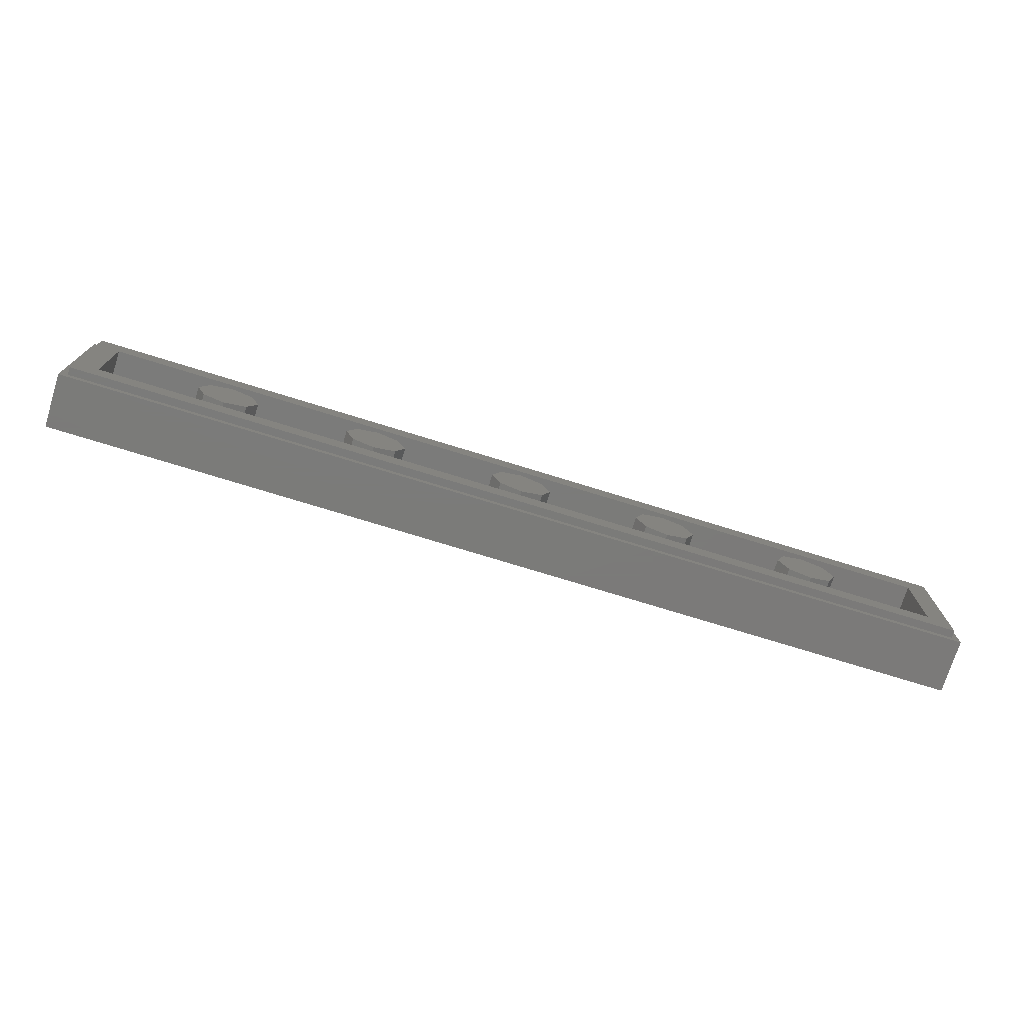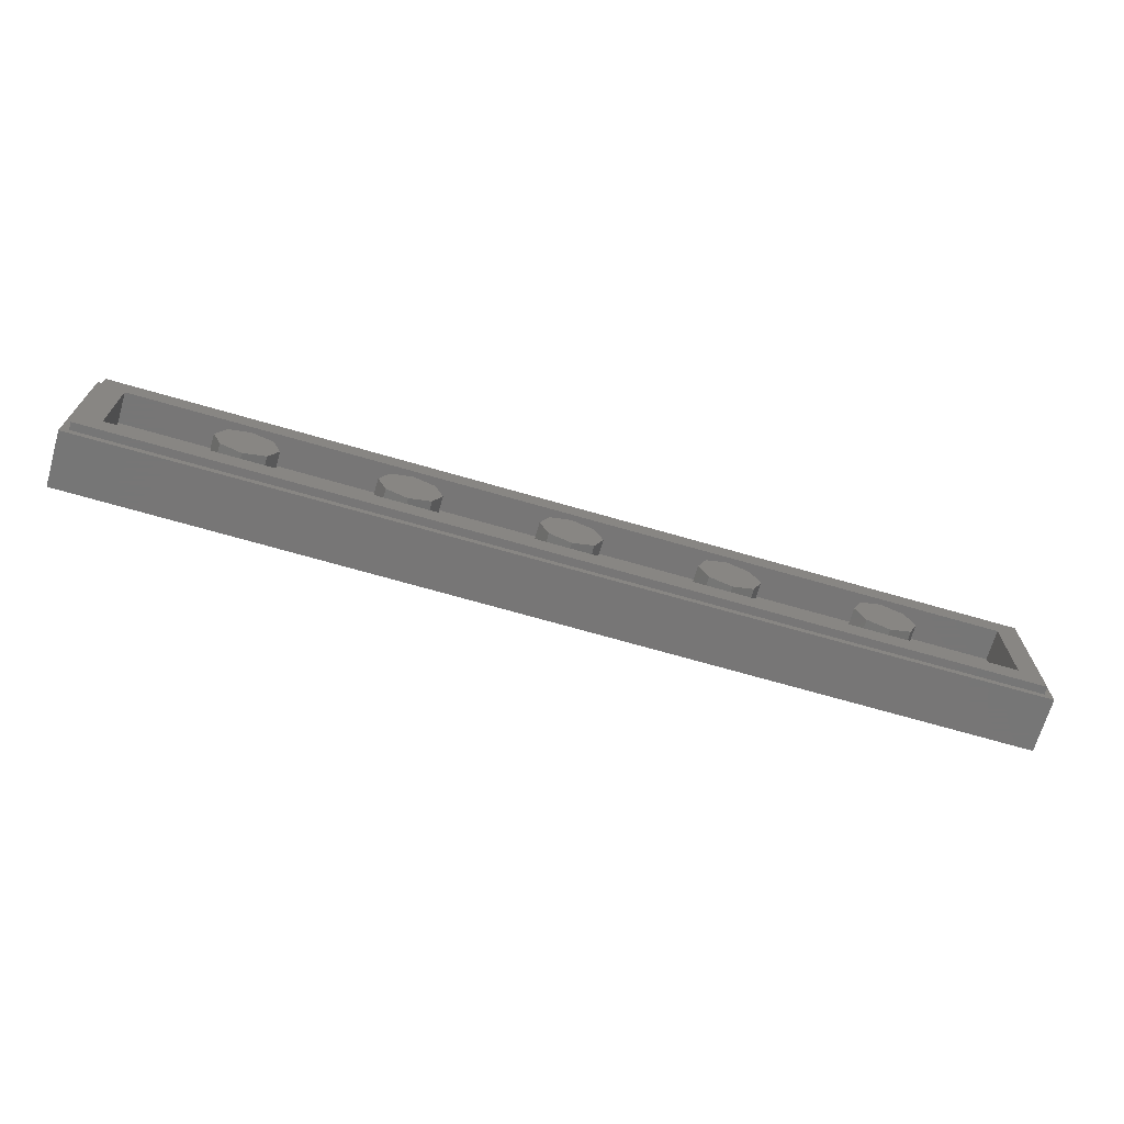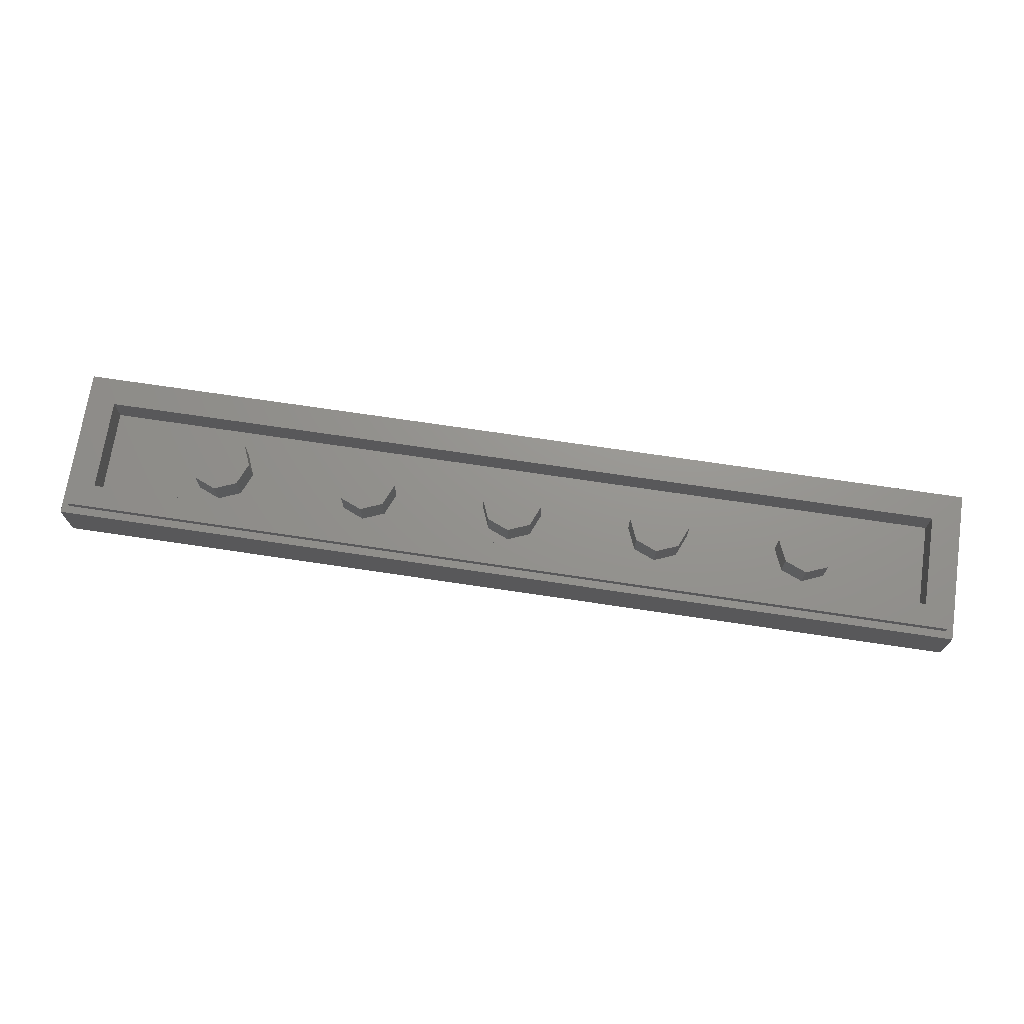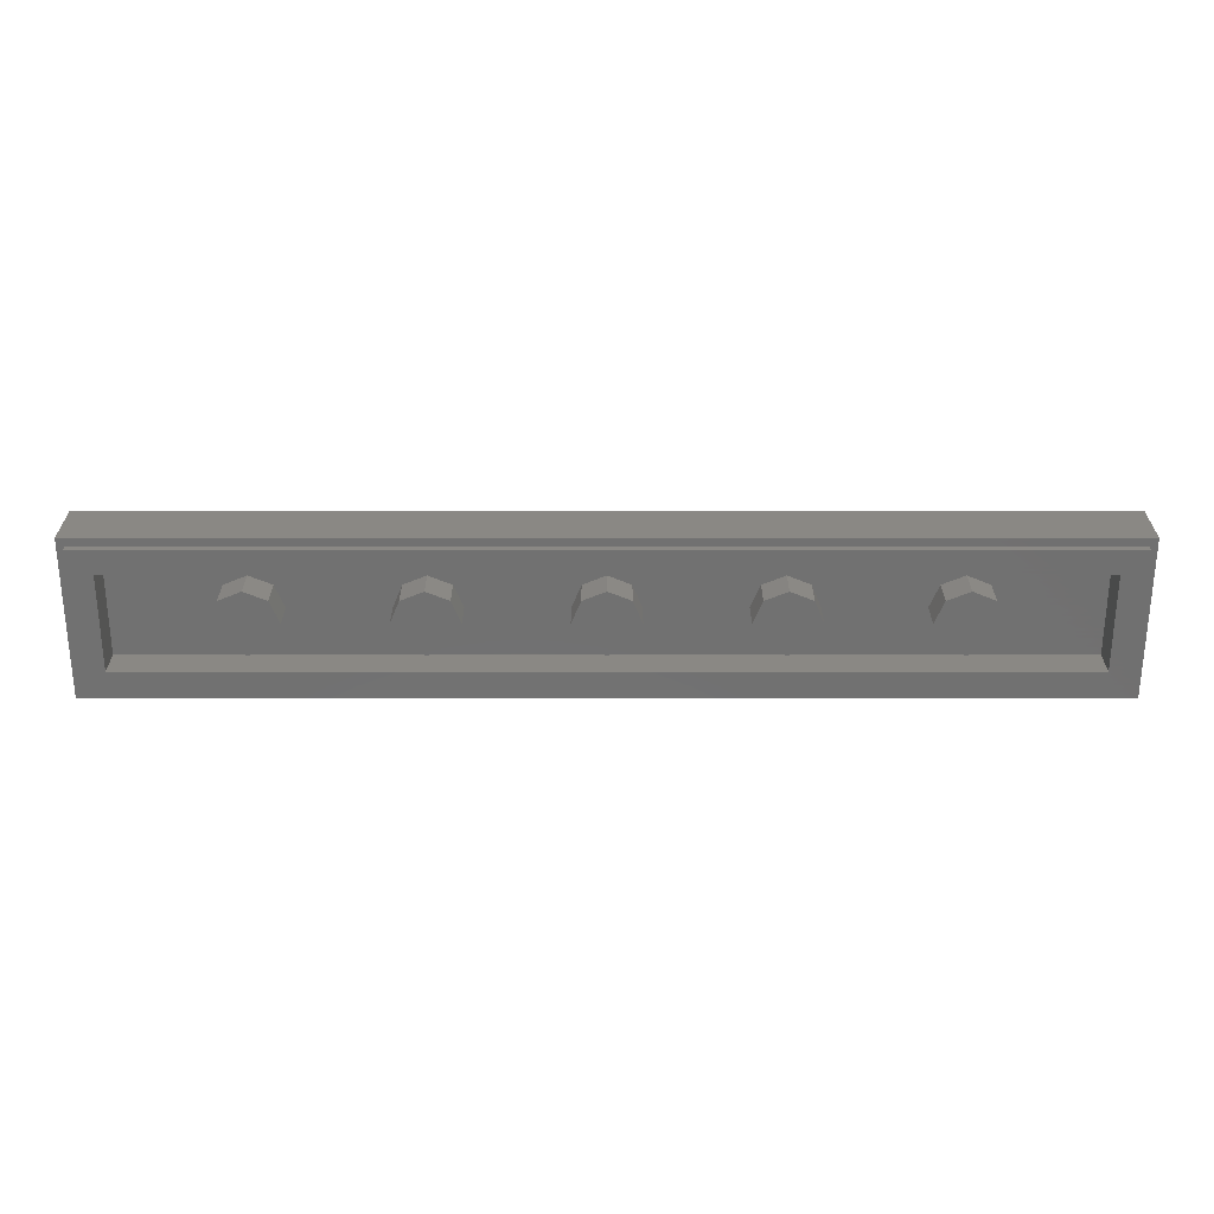
<metadata>
{"format":"stl","ext":"stl","renderer":"f3d","projection":"perspective","resolution":1024,"background":"white","views":[{"elev":-73.9,"azim":162.8,"up":"+Z"},{"elev":-69.0,"azim":163.8,"up":"+Z"},{"elev":71.2,"azim":-171.5,"up":"+Y"},{"elev":27.0,"azim":-180.0,"up":"+Z"}]}
</metadata>
<code>
# stl→obj: 315 verts, 532 faces
v 1.6 0.32 0
v 1.76 0.32 0
v 1.713 0.32 -0.1131
v 1.6 0.32 -0.16
v 1.487 0.32 -0.1131
v 1.44 0.32 0
v 1.487 0.32 0.1131
v 1.6 0.32 0.16
v 1.713 0.32 0.1131
v 1.76 0.32 -0
v 0.8 0.32 0
v 0.96 0.32 0
v 0.9131 0.32 -0.1131
v 0.8 0.32 -0.16
v 0.6869 0.32 -0.1131
v 0.64 0.32 0
v 0.6869 0.32 0.1131
v 0.8 0.32 0.16
v 0.9131 0.32 0.1131
v 0.96 0.32 -0
v 0 0.32 0
v 0.16 0.32 0
v 0.1131 0.32 -0.1131
v -0 0.32 -0.16
v -0.1131 0.32 -0.1131
v -0.16 0.32 0
v -0.1131 0.32 0.1131
v 0 0.32 0.16
v 0.1131 0.32 0.1131
v 0.16 0.32 -0
v -0.8 0.32 0
v -0.64 0.32 0
v -0.6869 0.32 -0.1131
v -0.8 0.32 -0.16
v -0.9131 0.32 -0.1131
v -0.96 0.32 0
v -0.9131 0.32 0.1131
v -0.8 0.32 0.16
v -0.6869 0.32 0.1131
v -0.64 0.32 -0
v -1.6 0.32 0
v -1.44 0.32 0
v -1.487 0.32 -0.1131
v -1.6 0.32 -0.16
v -1.713 0.32 -0.1131
v -1.76 0.32 0
v -1.713 0.32 0.1131
v -1.6 0.32 0.16
v -1.487 0.32 0.1131
v -1.44 0.32 -0
v 2.4 0 -0.4
v 2.4 0 0.4
v -2.4 0 0.4
v -2.4 0 -0.4
v 2.36 0.32 0.36
v 2.24 0.32 0.24
v -2.24 0.32 0.24
v -2.36 0.32 0.36
v -2.24 0.32 -0.24
v -2.36 0.32 -0.36
v 2.24 0.32 -0.24
v 2.36 0.32 -0.36
v 2.4 0.28 0.4
v 2.36 0.28 0.36
v -2.36 0.28 0.36
v -2.4 0.28 0.4
v -2.36 0.28 -0.36
v -2.4 0.28 -0.4
v 2.36 0.28 -0.36
v 2.4 0.28 -0.4
v 1.76 0.16 0
v 1.713 0.16 -0.1131
v 1.6 0.16 -0.16
v 1.487 0.16 -0.1131
v 1.44 0.16 0
v 1.487 0.16 0.1131
v 1.6 0.16 0.16
v 1.713 0.16 0.1131
v 1.76 0.16 -0
v 0.96 0.16 0
v 0.9131 0.16 -0.1131
v 0.8 0.16 -0.16
v 0.6869 0.16 -0.1131
v 0.64 0.16 0
v 0.6869 0.16 0.1131
v 0.8 0.16 0.16
v 0.9131 0.16 0.1131
v 0.96 0.16 -0
v 0.16 0.16 0
v 0.1131 0.16 -0.1131
v -0 0.16 -0.16
v -0.1131 0.16 -0.1131
v -0.16 0.16 0
v -0.1131 0.16 0.1131
v 0 0.16 0.16
v 0.1131 0.16 0.1131
v 0.16 0.16 -0
v -0.64 0.16 0
v -0.6869 0.16 -0.1131
v -0.8 0.16 -0.16
v -0.9131 0.16 -0.1131
v -0.96 0.16 0
v -0.9131 0.16 0.1131
v -0.8 0.16 0.16
v -0.6869 0.16 0.1131
v -0.64 0.16 -0
v -1.44 0.16 0
v -1.487 0.16 -0.1131
v -1.6 0.16 -0.16
v -1.713 0.16 -0.1131
v -1.76 0.16 0
v -1.713 0.16 0.1131
v -1.6 0.16 0.16
v -1.487 0.16 0.1131
v -1.44 0.16 -0
v -2.24 0.16 0.24
v 2.24 0.16 0.24
v 2.24 0.16 -0.24
v -2.24 0.16 -0.24
v 2.28 0 0.36
v 2.28 0 -0.36
v -2.28 0 -0.36
v -2.28 0 0.36
v 2.36 0 0.28
v 2.36 0 -0.28
v -2.36 0 0.28
v -2.36 0 -0.28
v -2.36 -0.01 -0.28
v -2.36 -0.01 0.28
v -2.28 -0.01 -0.36
v 2.28 -0.01 -0.36
v -2.28 -0.01 0.36
v 2.28 -0.01 0.36
v 2.36 -0.01 0.28
v 2.36 -0.01 -0.28
v 0.8888 -0.01 0.2192
v 1.082 -0.01 0.194
v 1.067 -0.01 0.218
v 1.005 -0.01 0.2396
v 1.22 -0.01 0.2548
v 1.53 -0.01 0.2324
v 1.333 -0.01 0.2672
v 1.798 -0.01 0.25
v 1.92 -0.01 0.2696
v 1.452 -0.01 0.3076
v 1.462 -0.01 0.2924
v 1.16 -0.01 0.36
v 1.305 -0.01 0.3152
v 1.22 -0.01 0.2952
v 1.022 -0.01 0.2772
v 0.8812 -0.01 0.2648
v 0.5656 -0.01 0.2472
v -0.08 -0.01 0.36
v 0.538 -0.01 0.222
v 0.4824 -0.01 0.194
v 0.0988 -0.01 0.242
v -0.1104 -0.01 0.2572
v 0.7196 -0.01 0.174
v 1.265 -0.01 0.1512
v 1.782 -0.01 0.1976
v 1.53 -0.01 0.07
v 1.285 -0.01 0.1208
v 1.51 -0.01 0.042
v 1.24 -0.01 0.0956
v 1.394 -0.01 -0.0096
v 1.102 -0.01 -0.0016
v 0.7424 -0.01 0.136
v 0.7096 -0.01 0.0856
v 0.7096 -0.01 0.0652
v 0.7744 -0.01 -0.0176
v 0.6072 -0.01 0.0136
v 0.5824 -0.01 -0.0704
v 0.588 -0.01 0.0452
v 0.6036 -0.01 0.0756
v 0.558 -0.01 0.088
v 0.3336 -0.01 0.088
v -0.0664 -0.01 0.026
v 0.2908 -0.01 0.098
v -0.04 -0.01 0.1064
v -0.2372 -0.01 0.108
v -0.2652 -0.01 0.0984
v -0.2744 -0.01 0.1316
v -0.0448 -0.01 0.1336
v -0.042 -0.01 0.2016
v -0.3972 -0.01 0.132
v -0.4932 -0.01 0.152
v -0.4532 -0.01 0.14
v -1.362 -0.01 0.1916
v -1.257 -0.01 0.1
v -1.249 -0.01 0.132
v -1.239 -0.01 0.198
v -1.498 -0.01 0.16
v -1.37 -0.01 0.0148
v -1.665 -0.01 0.03
v -1.612 -0.01 0.1488
v -0.7688 -0.01 0.0176
v -0.5452 -0.01 0.108
v -0.4212 -0.01 0.108
v 0.3336 -0.01 0.1284
v 0.3284 -0.01 0.1744
v 0.3664 -0.01 0.1208
v 0.5328 -0.01 0.1488
v 0.5784 -0.01 0.1132
v 0.6288 -0.01 0.1008
v 0.6516 -0.01 0.0932
v 1.906 -0.01 0.098
v 1.978 -0.01 0.2224
v 2.158 -0.01 0.11
v 2.36 -0.01 0.2364
v 2.306 -0.01 0.094
v 2.36 -0.01 0.098
v 2.36 -0.01 -0.0856
v 2.36 -0.01 0.054
v 2.242 -0.01 0.066
v 1.718 -0.01 -0.0336
v 1.822 -0.01 0.05
v 1.894 -0.01 -0.0984
v 1.102 -0.01 -0.2056
v 2.36 -0.01 -0.1776
v 2.36 -0.01 -0.1136
v 1.53 -0.01 -0.0696
v 1.254 -0.01 -0.0456
v 0.8624 -0.01 -0.0576
v 0.696 -0.01 -0.08
v 0.5064 -0.01 -0.1292
v 0.1864 -0.01 -0.1256
v 0.1236 -0.01 -0.216
v 0.2864 -0.01 -0.136
v 0.1008 -0.01 -0.2748
v 0.154 -0.01 -0.2552
v 0.0908 -0.01 -0.2396
v -0.0376 -0.01 -0.2596
v -0.392 -0.01 -0.1664
v -0.4272 -0.01 -0.1472
v -0.4272 -0.01 -0.198
v -0.7736 -0.01 -0.1724
v -0.9944 -0.01 -0.2588
v -0.9608 -0.01 -0.1504
v -1.066 -0.01 -0.2388
v -1.468 -0.01 -0.2024
v -1.358 -0.01 -0.1408
v -1.544 -0.01 -0.1832
v -2.36 -0.01 -0.1352
v -2.36 -0.01 -0.1872
v -1.988 -0.01 0.2116
v -1.842 -0.01 0.2016
v -1.832 -0.01 0.2788
v -1.73 -0.01 0.1912
v -1.599 -0.01 0.2016
v -2.36 -0.01 0.1968
v -2.36 -0.01 0.0528
v -2.106 -0.01 0.0428
v -1.963 -0.01 0.1688
v -2.36 -0.01 0.1588
v -1.905 -0.01 0.0248
v -1.806 -0.01 0.1536
v -1.549 -0.01 -0.1092
v -1.139 -0.01 -0.1028
v -1.269 -0.01 -0.0452
v -1.62 -0.01 -0.0176
v -1.796 -0.01 -0.02
v -2.36 -0.01 -0.11
v -2.061 -0.01 -0.01
v -2.253 -0.01 0.01
v -2.36 -0.01 0.0072
v -1.013 -0.01 0.152
v -1.32 -0.01 0.36
v -1.281 -0.01 0.2552
v -1.41 -0.01 0.2372
v 1.086 -0.01 -0.2496
v 2.36 -0.01 -0.2496
v 0.6636 -0.01 -0.2872
v 0.6484 -0.01 -0.3128
v 0.12 -0.01 -0.36
v 0.136 -0.01 -0.3152
v 0.3908 -0.01 -0.0276
v 0.2624 -0.01 -0.0932
v 0.4224 -0.01 -0.1016
v -0.4456 -0.01 -0.01
v -0.5468 -0.01 -0.0688
v -0.8016 -0.01 -0.0352
v -0.53 -0.01 -0.1076
v -0.6684 -0.01 -0.1376
v -0.8308 -0.01 -0.1124
v -0.092 -0.01 -0.2996
v -1.32 -0.01 -0.36
v -1.014 -0.01 -0.2988
v -1.062 -0.01 -0.2828
v -1.493 -0.01 -0.2544
v -2.36 -0.01 -0.236
v -1.595 -0.01 -0.236
v 2.354 0 -0.3106
v 2.337 0 -0.3366
v 2.311 0 -0.3539
v 2.311 0 0.3539
v 2.337 0 0.3366
v 2.354 0 0.3106
v -2.311 0 -0.3539
v -2.337 0 -0.3366
v -2.354 0 -0.3106
v -2.354 0 0.3106
v -2.337 0 0.3366
v -2.311 0 0.3539
v 2.354 -0.01 -0.3106
v 2.337 -0.01 -0.3366
v 2.311 -0.01 -0.3539
v 2.311 -0.01 0.3539
v 2.337 -0.01 0.3366
v 2.354 -0.01 0.3106
v -2.311 -0.01 -0.3539
v -2.337 -0.01 -0.3366
v -2.354 -0.01 -0.3106
v -2.354 -0.01 0.3106
v -2.337 -0.01 0.3366
v -2.311 -0.01 0.3539
f 1 2 3
f 1 3 4
f 1 4 5
f 1 5 6
f 1 6 7
f 1 7 8
f 1 8 9
f 1 9 10
f 11 12 13
f 11 13 14
f 11 14 15
f 11 15 16
f 11 16 17
f 11 17 18
f 11 18 19
f 11 19 20
f 21 22 23
f 21 23 24
f 21 24 25
f 21 25 26
f 21 26 27
f 21 27 28
f 21 28 29
f 21 29 30
f 31 32 33
f 31 33 34
f 31 34 35
f 31 35 36
f 31 36 37
f 31 37 38
f 31 38 39
f 31 39 40
f 41 42 43
f 41 43 44
f 41 44 45
f 41 45 46
f 41 46 47
f 41 47 48
f 41 48 49
f 41 49 50
f 51 52 53
f 51 53 54
f 55 56 57
f 55 57 58
f 58 57 59
f 58 59 60
f 60 59 61
f 60 61 62
f 62 61 56
f 62 56 55
f 63 64 65
f 63 65 66
f 66 65 67
f 66 67 68
f 68 67 69
f 68 69 70
f 70 69 64
f 70 64 63
f 2 71 72
f 2 72 3
f 3 72 73
f 3 73 4
f 4 73 74
f 4 74 5
f 5 74 75
f 5 75 6
f 6 75 76
f 6 76 7
f 7 76 77
f 7 77 8
f 8 77 78
f 8 78 9
f 9 78 79
f 9 79 10
f 12 80 81
f 12 81 13
f 13 81 82
f 13 82 14
f 14 82 83
f 14 83 15
f 15 83 84
f 15 84 16
f 16 84 85
f 16 85 17
f 17 85 86
f 17 86 18
f 18 86 87
f 18 87 19
f 19 87 88
f 19 88 20
f 22 89 90
f 22 90 23
f 23 90 91
f 23 91 24
f 24 91 92
f 24 92 25
f 25 92 93
f 25 93 26
f 26 93 94
f 26 94 27
f 27 94 95
f 27 95 28
f 28 95 96
f 28 96 29
f 29 96 97
f 29 97 30
f 32 98 99
f 32 99 33
f 33 99 100
f 33 100 34
f 34 100 101
f 34 101 35
f 35 101 102
f 35 102 36
f 36 102 103
f 36 103 37
f 37 103 104
f 37 104 38
f 38 104 105
f 38 105 39
f 39 105 106
f 39 106 40
f 42 107 108
f 42 108 43
f 43 108 109
f 43 109 44
f 44 109 110
f 44 110 45
f 45 110 111
f 45 111 46
f 46 111 112
f 46 112 47
f 47 112 113
f 47 113 48
f 48 113 114
f 48 114 49
f 49 114 115
f 49 115 50
f 51 70 63
f 51 63 52
f 54 68 70
f 54 70 51
f 53 66 68
f 53 68 54
f 52 63 66
f 52 66 53
f 116 117 118
f 116 118 119
f 116 57 56
f 116 56 117
f 119 59 57
f 119 57 116
f 118 61 59
f 118 59 119
f 117 56 61
f 117 61 118
f 69 62 55
f 69 55 64
f 67 60 62
f 67 62 69
f 65 58 60
f 65 60 67
f 64 55 58
f 64 58 65
f 120 121 122
f 122 123 120
f 124 125 121
f 121 120 124
f 126 123 122
f 122 127 126
f 126 127 128
f 128 129 126
f 130 122 121
f 121 131 130
f 132 133 120
f 120 123 132
f 134 135 125
f 125 124 134
f 136 137 138
f 138 139 136
f 140 141 142
f 138 141 140
f 140 139 138
f 143 144 145
f 145 146 143
f 141 143 146
f 146 142 141
f 133 145 144
f 144 134 133
f 145 133 147
f 147 148 145
f 149 148 147
f 147 150 149
f 151 150 147
f 152 151 147
f 147 153 152
f 154 152 153
f 153 155 154
f 156 155 153
f 157 156 153
f 158 136 154
f 154 155 158
f 137 136 158
f 158 159 137
f 160 137 159
f 161 159 162
f 162 163 161
f 164 165 163
f 163 162 164
f 166 165 164
f 166 164 167
f 167 168 166
f 166 168 169
f 169 170 166
f 170 169 171
f 171 172 170
f 173 171 169
f 169 174 173
f 175 173 174
f 173 175 176
f 176 177 173
f 177 176 178
f 178 179 177
f 179 180 181
f 181 177 179
f 182 180 179
f 179 183 182
f 184 185 182
f 182 183 184
f 184 186 187
f 187 185 184
f 188 189 190
f 190 191 188
f 189 188 192
f 192 193 189
f 194 193 192
f 192 195 194
f 189 193 196
f 196 197 189
f 177 181 198
f 177 198 197
f 197 196 177
f 183 199 200
f 200 184 183
f 201 202 200
f 200 199 201
f 203 167 202
f 202 201 203
f 167 203 204
f 167 204 205
f 205 168 167
f 161 206 160
f 160 159 161
f 160 206 207
f 207 206 208
f 208 209 207
f 209 208 210
f 210 211 209
f 212 213 214
f 214 215 212
f 215 214 216
f 163 165 215
f 215 216 163
f 217 218 219
f 219 220 217
f 218 217 221
f 218 221 222
f 222 223 218
f 224 225 218
f 218 223 224
f 226 227 228
f 227 218 225
f 225 228 227
f 229 230 231
f 231 232 229
f 226 232 231
f 231 227 226
f 233 232 226
f 226 234 233
f 232 233 235
f 235 236 237
f 237 232 235
f 237 236 238
f 238 239 237
f 239 238 240
f 240 238 241
f 241 242 240
f 243 244 242
f 242 241 243
f 245 246 247
f 247 132 245
f 247 246 248
f 248 249 247
f 245 132 129
f 129 250 245
f 251 252 253
f 253 254 251
f 253 252 255
f 255 256 253
f 256 255 194
f 194 195 256
f 257 258 259
f 259 260 257
f 257 260 261
f 262 257 261
f 261 263 262
f 264 265 262
f 262 263 264
f 191 266 186
f 186 184 191
f 266 191 190
f 153 267 268
f 268 157 153
f 268 267 269
f 269 267 247
f 247 249 269
f 247 267 132
f 270 131 135
f 135 271 270
f 272 273 131
f 131 270 272
f 274 131 273
f 273 275 274
f 172 171 276
f 276 277 278
f 278 172 276
f 279 280 277
f 277 276 279
f 280 279 281
f 282 280 281
f 281 283 282
f 283 281 284
f 284 281 259
f 259 258 284
f 234 226 282
f 282 283 234
f 230 229 272
f 272 270 230
f 285 286 274
f 274 275 285
f 286 285 287
f 286 287 288
f 288 289 286
f 290 128 130
f 291 290 130
f 130 286 291
f 291 286 289
f 143 160 207
f 207 144 143
f 207 209 134
f 134 144 207
f 161 163 216
f 216 206 161
f 216 214 208
f 208 206 216
f 214 213 210
f 210 208 214
f 211 210 213
f 220 212 215
f 215 217 220
f 221 217 215
f 215 165 221
f 222 221 165
f 165 166 222
f 223 222 166
f 166 170 223
f 224 223 170
f 224 170 172
f 172 225 224
f 225 172 278
f 278 228 225
f 277 226 228
f 228 278 277
f 277 280 282
f 282 226 277
f 219 218 270
f 270 271 219
f 218 227 230
f 230 270 218
f 231 230 227
f 275 273 272
f 272 229 275
f 285 275 229
f 229 232 285
f 285 232 237
f 237 287 285
f 237 239 288
f 288 287 237
f 239 240 289
f 289 288 239
f 289 240 242
f 242 291 289
f 290 291 242
f 242 244 290
f 189 197 266
f 266 190 189
f 197 187 186
f 186 266 197
f 187 197 198
f 198 185 187
f 198 181 182
f 182 185 198
f 180 182 181
f 178 199 183
f 183 179 178
f 176 201 199
f 199 178 176
f 175 203 201
f 201 176 175
f 174 204 203
f 203 175 174
f 205 204 174
f 174 169 205
f 168 205 169
f 152 154 136
f 136 151 152
f 151 136 139
f 139 150 151
f 140 149 150
f 150 139 140
f 149 140 142
f 142 148 149
f 142 146 145
f 145 148 142
f 159 167 164
f 164 162 159
f 167 159 158
f 158 202 167
f 202 158 155
f 155 200 202
f 200 155 156
f 156 184 200
f 184 156 157
f 157 191 184
f 268 191 157
f 269 192 188
f 188 268 269
f 192 269 249
f 249 195 192
f 195 249 248
f 248 256 195
f 256 248 246
f 246 253 256
f 253 246 245
f 245 250 253
f 254 253 250
f 264 251 265
f 264 263 252
f 252 251 264
f 263 261 255
f 255 252 263
f 261 260 194
f 194 255 261
f 260 259 193
f 193 194 260
f 281 193 259
f 281 279 196
f 196 193 281
f 279 276 177
f 177 196 279
f 276 171 173
f 173 177 276
f 234 236 235
f 235 233 234
f 283 236 234
f 284 236 283
f 284 258 238
f 238 236 284
f 258 257 241
f 241 238 258
f 257 262 243
f 243 241 257
f 143 141 137
f 137 160 143
f 137 141 138
f 191 268 188
f 125 292 293
f 125 293 294
f 125 294 121
f 120 295 124
f 295 296 124
f 296 297 124
f 122 298 127
f 298 299 127
f 299 300 127
f 126 301 302
f 126 302 303
f 126 303 123
f 125 135 304
f 125 304 292
f 292 304 305
f 292 305 293
f 293 305 306
f 293 306 294
f 294 306 131
f 294 131 121
f 120 133 307
f 120 307 295
f 295 307 308
f 295 308 296
f 296 308 309
f 296 309 297
f 297 309 134
f 297 134 124
f 122 130 310
f 122 310 298
f 298 310 311
f 298 311 299
f 299 311 312
f 299 312 300
f 300 312 128
f 300 128 127
f 126 129 313
f 126 313 301
f 301 313 314
f 301 314 302
f 302 314 315
f 302 315 303
f 303 315 132
f 303 132 123
f 131 306 135
f 306 305 135
f 305 304 135
f 134 309 308
f 134 308 307
f 134 307 133
f 128 312 311
f 128 311 310
f 128 310 130
f 132 315 129
f 315 314 129
f 314 313 129

</code>
